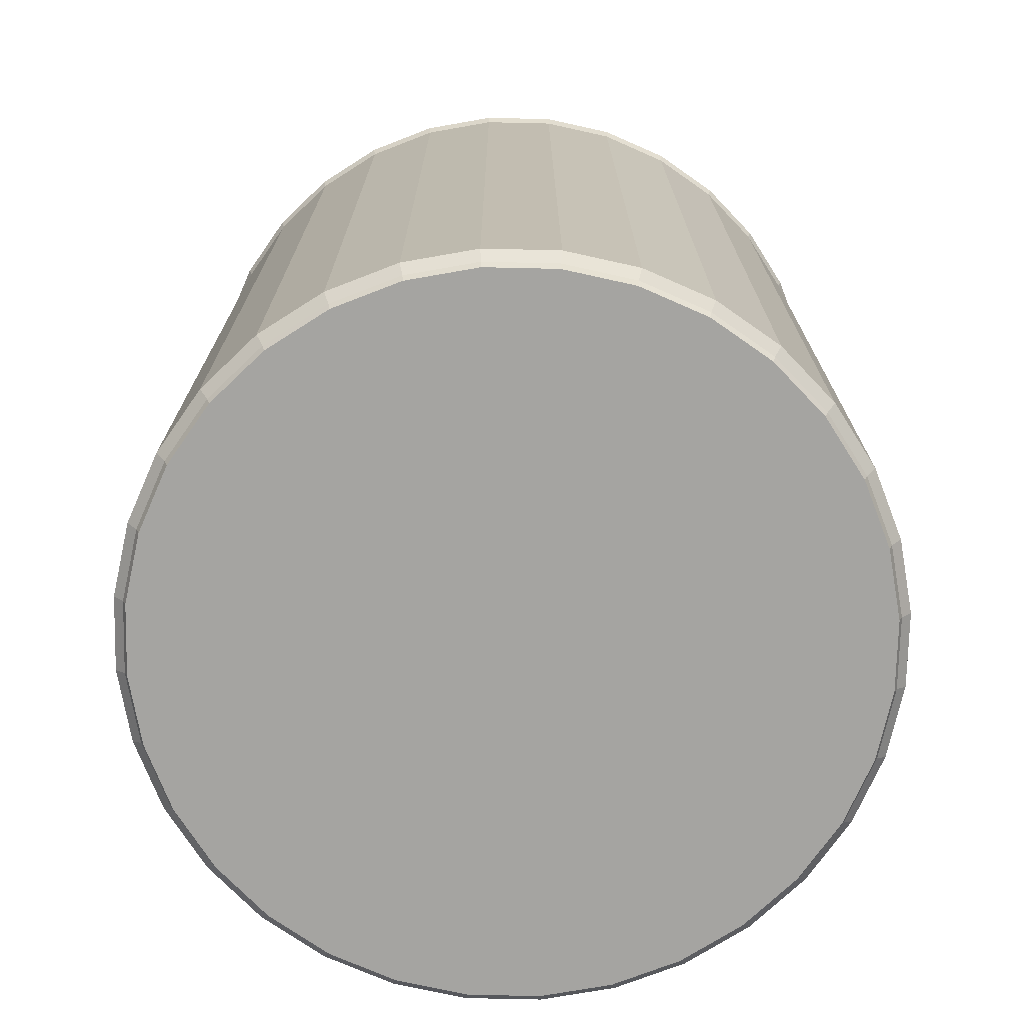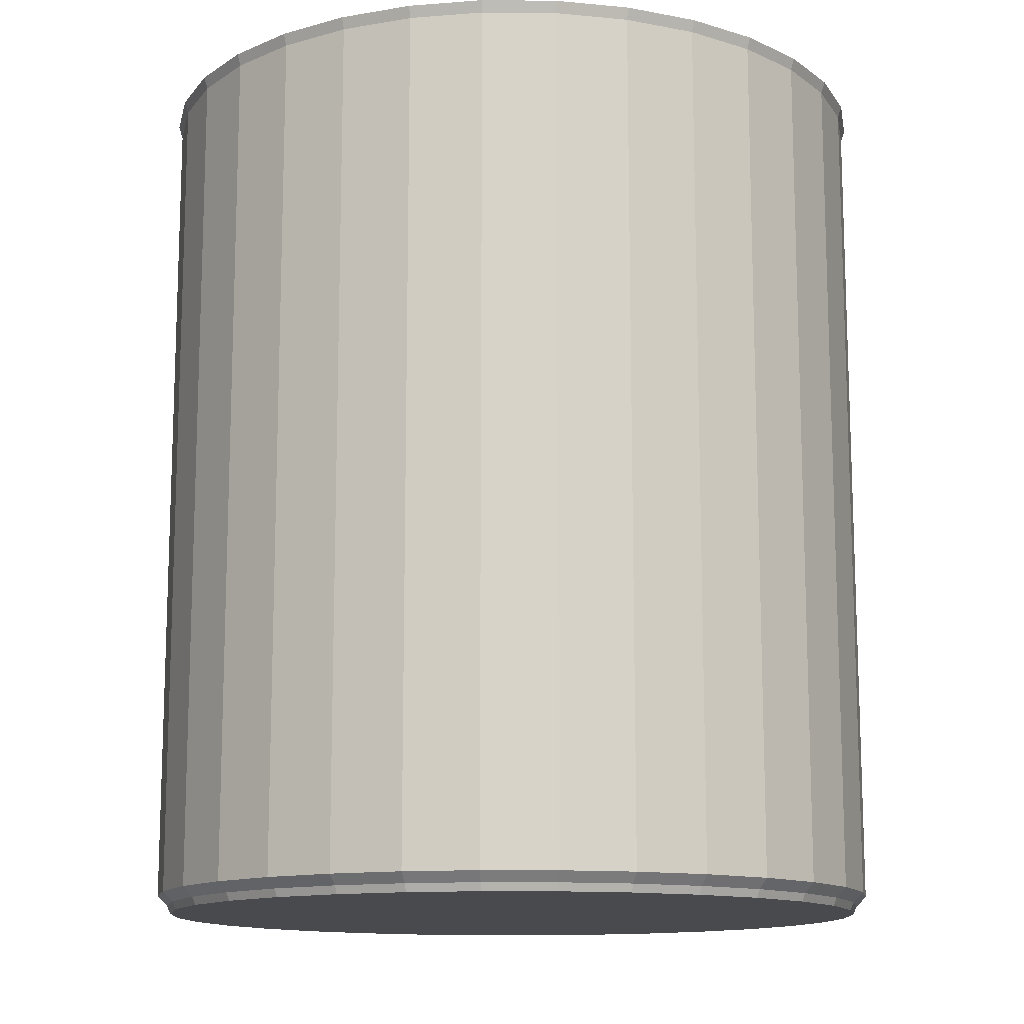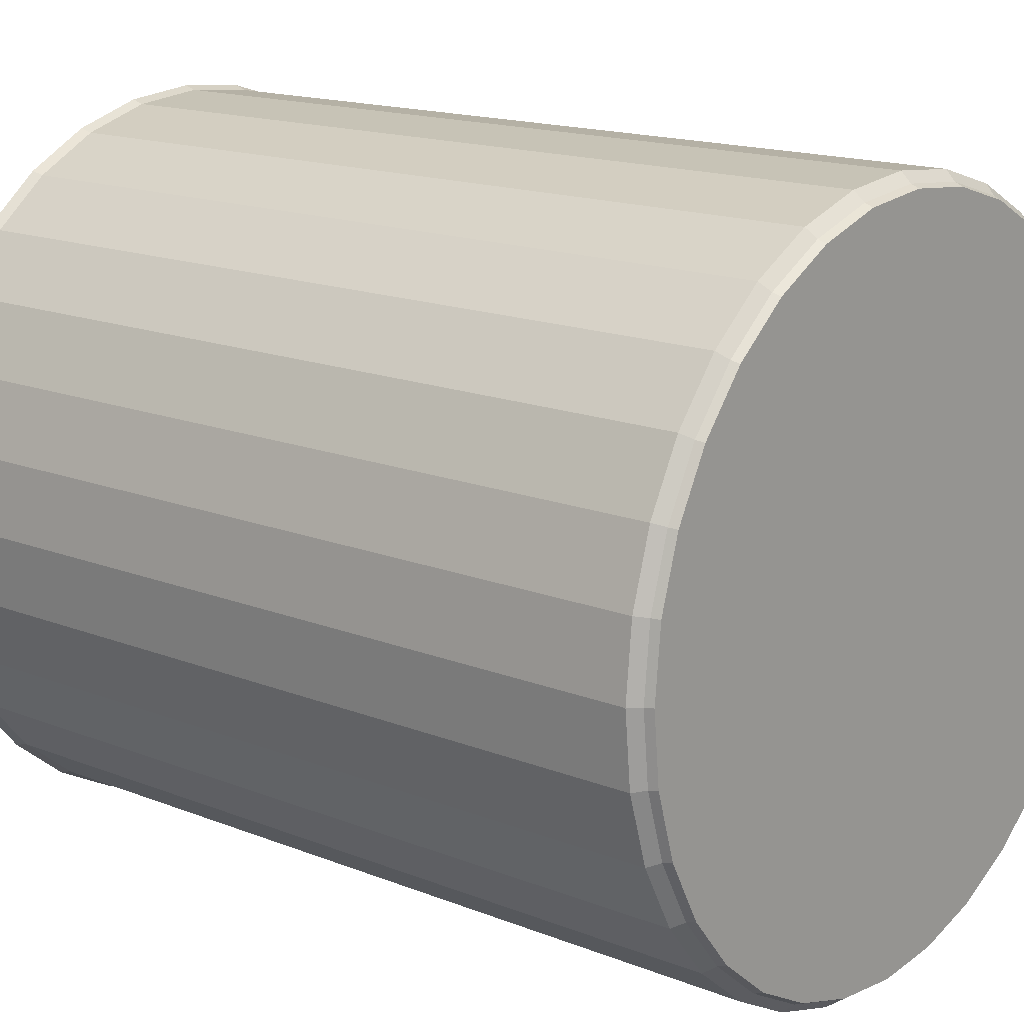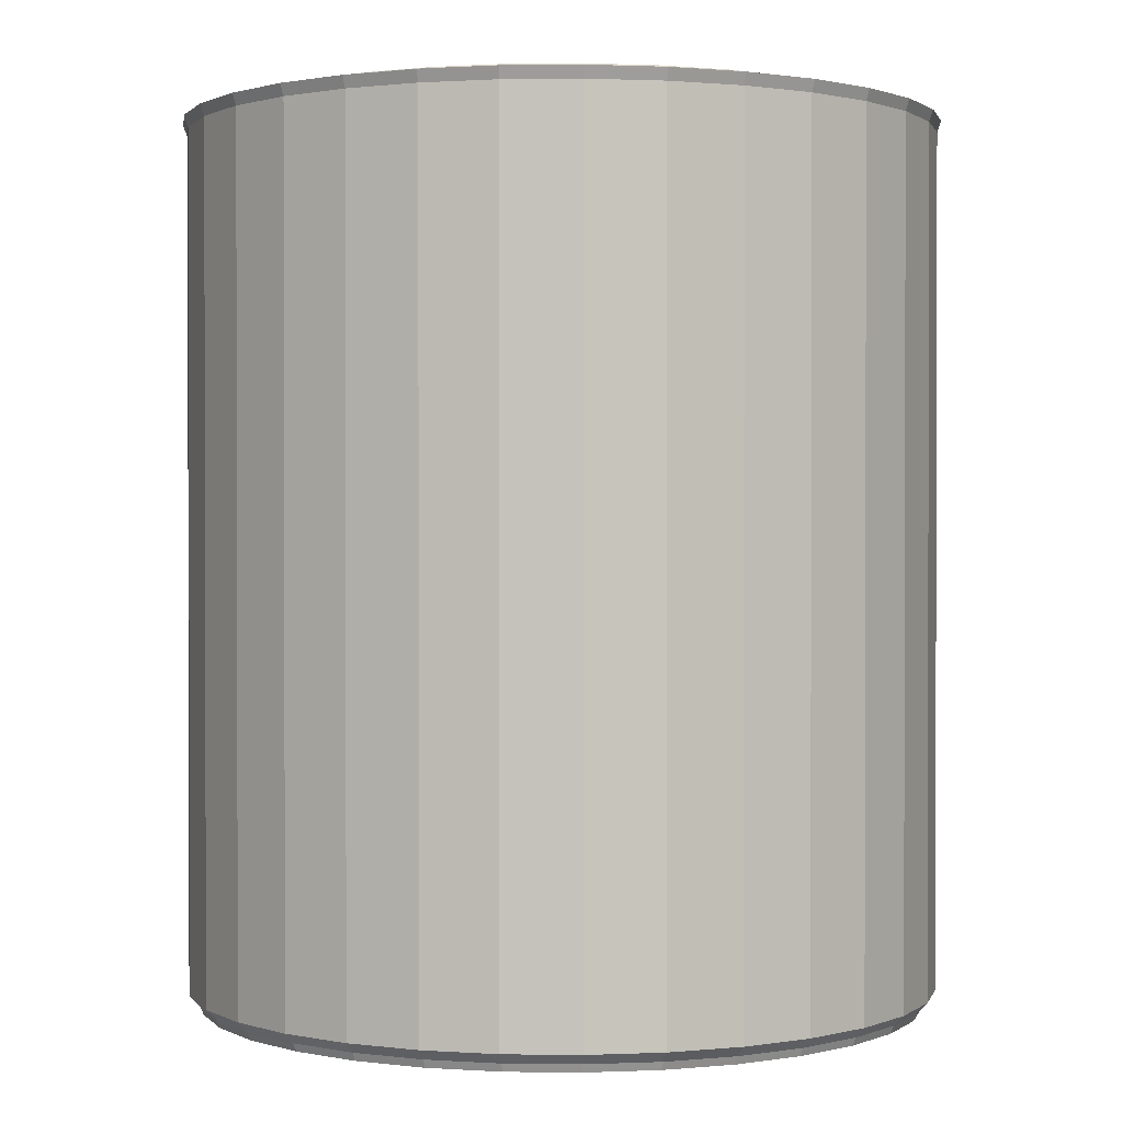
<metadata>
{"format":"obj","ext":"obj","renderer":"f3d","projection":"perspective","resolution":1024,"background":"white","views":[{"elev":-73.3,"azim":-164.4,"up":"+Y"},{"elev":-13.1,"azim":15.8,"up":"+Y"},{"elev":15.8,"azim":-50.4,"up":"+Z"},{"elev":0.9,"azim":-149.2,"up":"+Y"}]}
</metadata>
<code>
o PaintCan_Baked
v -0.000916 0.02667 -0.531
v -0.133 0.02667 -0.518
v -0.26 0.02667 -0.4794
v -0.377 0.02667 -0.4169
v -0.4796 0.02667 -0.3327
v -0.5637 0.02667 -0.2301
v -0.6263 0.02667 -0.1131
v -0.6648 0.02667 0.01387
v -0.6778 0.02667 0.1459
v -0.6648 0.02667 0.278
v -0.6263 0.02667 0.405
v -0.5637 0.02667 0.522
v -0.4796 0.02667 0.6246
v -0.377 0.02667 0.7088
v -0.26 0.02667 0.7713
v -0.133 0.02667 0.8098
v -0.000916 0.02667 0.8228
v 0.1311 0.02667 0.8098
v 0.2581 0.02667 0.7713
v 0.3751 0.02667 0.7088
v 0.4777 0.02667 0.6246
v 0.5619 0.02667 0.522
v 0.6245 0.02667 0.405
v 0.663 0.02667 0.278
v 0.676 0.02667 0.1459
v 0.663 0.02667 0.01387
v 0.6245 0.02667 -0.1131
v 0.5619 0.02667 -0.2301
v 0.4777 0.02667 -0.3327
v 0.3751 0.02667 -0.4169
v 0.2581 0.02667 -0.4794
v 0.1311 0.02667 -0.518
v -0.1342 0.04164 -0.5242
v -0.000916 0.04164 -0.5374
v -0.2624 0.04164 -0.4854
v -0.3805 0.04164 -0.4222
v -0.4841 0.04164 -0.3372
v -0.5691 0.04164 -0.2337
v -0.6322 0.04164 -0.1156
v -0.6711 0.04164 0.01263
v -0.6842 0.04164 0.1459
v -0.6711 0.04164 0.2792
v -0.6322 0.04164 0.4074
v -0.5691 0.04164 0.5255
v -0.4841 0.04164 0.6291
v -0.3805 0.04164 0.7141
v -0.2624 0.04164 0.7772
v -0.1342 0.04164 0.8161
v -0.000916 0.04164 0.8292
v 0.1324 0.04164 0.8161
v 0.2606 0.04164 0.7772
v 0.3787 0.04164 0.7141
v 0.4822 0.04164 0.6291
v 0.5672 0.04164 0.5255
v 0.6304 0.04164 0.4074
v 0.6693 0.04164 0.2792
v 0.6824 0.04164 0.1459
v 0.6693 0.04164 0.01263
v 0.6304 0.04164 -0.1156
v 0.5672 0.04164 -0.2337
v 0.4822 0.04164 -0.3372
v 0.3787 0.04164 -0.4222
v 0.2606 0.04164 -0.4854
v 0.1324 0.04164 -0.5242
v -0.1379 0.0607 -0.5427
v -0.000916 0.0607 -0.5562
v -0.2696 0.0607 -0.5027
v -0.391 0.0607 -0.4378
v -0.4974 0.0607 -0.3505
v -0.5847 0.0607 -0.2441
v -0.6496 0.0607 -0.1227
v -0.6895 0.0607 0.00896
v -0.703 0.0607 0.1459
v -0.6895 0.0607 0.2829
v -0.6496 0.0607 0.4146
v -0.5847 0.0607 0.536
v -0.4974 0.0607 0.6424
v -0.391 0.0607 0.7297
v -0.2696 0.0607 0.7946
v -0.1379 0.0607 0.8345
v -0.000916 0.0607 0.848
v 0.1361 0.0607 0.8345
v 0.2678 0.0607 0.7946
v 0.3891 0.0607 0.7297
v 0.4955 0.0607 0.6424
v 0.5828 0.0607 0.536
v 0.6477 0.0607 0.4146
v 0.6877 0.0607 0.2829
v 0.7012 0.0607 0.1459
v 0.6877 0.0607 0.00896
v 0.6477 0.0607 -0.1227
v 0.5828 0.0607 -0.2441
v 0.4955 0.0607 -0.3505
v 0.3891 0.0607 -0.4378
v 0.2678 0.0607 -0.5027
v 0.1361 0.0607 -0.5427
v -0.1379 1.651 -0.5427
v -0.000916 1.651 -0.5562
v -0.2696 1.651 -0.5027
v -0.391 1.651 -0.4378
v -0.4974 1.651 -0.3505
v -0.5847 1.651 -0.2441
v -0.6496 1.651 -0.1227
v -0.6895 1.651 0.00896
v -0.703 1.651 0.1459
v -0.6895 1.651 0.2829
v -0.6496 1.651 0.4146
v -0.5847 1.651 0.536
v -0.4974 1.651 0.6424
v -0.391 1.651 0.7297
v -0.2696 1.651 0.7946
v -0.1379 1.651 0.8345
v -0.000916 1.651 0.848
v 0.1361 1.651 0.8345
v 0.2678 1.651 0.7946
v 0.3891 1.651 0.7297
v 0.4955 1.651 0.6424
v 0.5828 1.651 0.536
v 0.6477 1.651 0.4146
v 0.6877 1.651 0.2829
v 0.7012 1.651 0.1459
v 0.6877 1.651 0.00896
v 0.6477 1.651 -0.1227
v 0.5828 1.651 -0.2441
v 0.4955 1.651 -0.3505
v 0.3891 1.651 -0.4378
v 0.2678 1.651 -0.5027
v 0.1361 1.651 -0.5427
v -0.1317 1.673 -0.5113
v -0.000916 1.673 -0.5242
v -0.2574 1.673 -0.4732
v -0.3732 1.673 -0.4113
v -0.4748 1.673 -0.3279
v -0.5581 1.673 -0.2264
v -0.62 1.673 -0.1105
v -0.6582 1.673 0.0152
v -0.671 1.673 0.1459
v -0.6582 1.673 0.2767
v -0.62 1.673 0.4024
v -0.5581 1.673 0.5182
v -0.4748 1.673 0.6198
v -0.3732 1.673 0.7031
v -0.2574 1.673 0.765
v -0.1317 1.673 0.8032
v -0.000916 1.673 0.8161
v 0.1298 1.673 0.8032
v 0.2555 1.673 0.765
v 0.3714 1.673 0.7031
v 0.4729 1.673 0.6198
v 0.5563 1.673 0.5182
v 0.6182 1.673 0.4024
v 0.6563 1.673 0.2767
v 0.6692 1.673 0.1459
v 0.6563 1.673 0.0152
v 0.6182 1.673 -0.1105
v 0.5563 1.673 -0.2264
v 0.4729 1.673 -0.3279
v 0.3714 1.673 -0.4113
v 0.2555 1.673 -0.4732
v 0.1298 1.673 -0.5113
v -0.1393 1.673 -0.5498
v -0.000916 1.673 -0.5635
v -0.2724 1.673 -0.5095
v -0.395 1.673 -0.4439
v -0.5025 1.673 -0.3557
v -0.5908 1.673 -0.2482
v -0.6563 1.673 -0.1255
v -0.6967 1.673 0.007532
v -0.7103 1.673 0.1459
v -0.6967 1.673 0.2843
v -0.6563 1.673 0.4174
v -0.5908 1.673 0.5401
v -0.5025 1.673 0.6476
v -0.395 1.673 0.7358
v -0.2724 1.673 0.8013
v -0.1393 1.673 0.8417
v -0.000916 1.673 0.8553
v 0.1375 1.673 0.8417
v 0.2706 1.673 0.8013
v 0.3932 1.673 0.7358
v 0.5007 1.673 0.6476
v 0.5889 1.673 0.5401
v 0.6545 1.673 0.4174
v 0.6949 1.673 0.2843
v 0.7085 1.673 0.1459
v 0.6949 1.673 0.007532
v 0.6545 1.673 -0.1255
v 0.5889 1.673 -0.2482
v 0.5007 1.673 -0.3557
v 0.3932 1.673 -0.4439
v 0.2706 1.673 -0.5095
v 0.1375 1.673 -0.5498
v -0.123 1.685 -0.4679
v -0.000916 1.685 -0.4799
v -0.2404 1.685 -0.4323
v -0.3486 1.685 -0.3744
v -0.4435 1.685 -0.2966
v -0.5213 1.685 -0.2018
v -0.5791 1.685 -0.09357
v -0.6147 1.685 0.02383
v -0.6268 1.685 0.1459
v -0.6147 1.685 0.268
v -0.5791 1.685 0.3854
v -0.5213 1.685 0.4936
v -0.4435 1.685 0.5885
v -0.3486 1.685 0.6663
v -0.2404 1.685 0.7241
v -0.123 1.685 0.7598
v -0.000916 1.685 0.7718
v 0.1212 1.685 0.7598
v 0.2386 1.685 0.7241
v 0.3468 1.685 0.6663
v 0.4416 1.685 0.5885
v 0.5195 1.685 0.4936
v 0.5773 1.685 0.3854
v 0.6129 1.685 0.268
v 0.6249 1.685 0.1459
v 0.6129 1.685 0.02383
v 0.5773 1.685 -0.09357
v 0.5195 1.685 -0.2018
v 0.4416 1.685 -0.2966
v 0.3468 1.685 -0.3744
v 0.2386 1.685 -0.4323
v 0.1212 1.685 -0.4679
v -0.1276 1.685 -0.4907
v -0.000916 1.685 -0.5032
v -0.2493 1.685 -0.4538
v -0.3616 1.685 -0.3938
v -0.4599 1.685 -0.3131
v -0.5406 1.685 -0.2147
v -0.6006 1.685 -0.1025
v -0.6376 1.685 0.01929
v -0.65 1.685 0.1459
v -0.6376 1.685 0.2726
v -0.6006 1.685 0.3943
v -0.5406 1.685 0.5066
v -0.4599 1.685 0.6049
v -0.3616 1.685 0.6857
v -0.2493 1.685 0.7456
v -0.1276 1.685 0.7826
v -0.000916 1.685 0.7951
v 0.1257 1.685 0.7826
v 0.2475 1.685 0.7456
v 0.3597 1.685 0.6857
v 0.4581 1.685 0.6049
v 0.5388 1.685 0.5066
v 0.5988 1.685 0.3943
v 0.6357 1.685 0.2726
v 0.6482 1.685 0.1459
v 0.6357 1.685 0.01929
v 0.5988 1.685 -0.1025
v 0.5388 1.685 -0.2147
v 0.4581 1.685 -0.3131
v 0.3597 1.685 -0.3938
v 0.2475 1.685 -0.4538
v 0.1257 1.685 -0.4907
v -0.1157 1.674 -0.4313
v -0.000916 1.674 -0.4426
v -0.2261 1.674 -0.3978
v -0.3279 1.674 -0.3434
v -0.417 1.674 -0.2702
v -0.4902 1.674 -0.181
v -0.5446 1.674 -0.07928
v -0.5781 1.674 0.03112
v -0.5894 1.674 0.1459
v -0.5781 1.674 0.2607
v -0.5446 1.674 0.3711
v -0.4902 1.674 0.4729
v -0.417 1.674 0.5621
v -0.3279 1.674 0.6352
v -0.2261 1.674 0.6896
v -0.1157 1.674 0.7231
v -0.000916 1.674 0.7344
v 0.1139 1.674 0.7231
v 0.2243 1.674 0.6896
v 0.326 1.674 0.6352
v 0.4152 1.674 0.5621
v 0.4884 1.674 0.4729
v 0.5428 1.674 0.3711
v 0.5763 1.674 0.2607
v 0.5876 1.674 0.1459
v 0.5763 1.674 0.03112
v 0.5428 1.674 -0.07928
v 0.4884 1.674 -0.181
v 0.4152 1.674 -0.2702
v 0.326 1.674 -0.3434
v 0.2243 1.674 -0.3978
v 0.1139 1.674 -0.4313
f 19 11 3
f 52 83 51
f 24 57 56
f 11 44 43
f 26 57 25
f 12 45 44
f 27 58 26
f 14 45 13
f 28 59 27
f 14 47 46
f 1 33 34
f 29 60 28
f 15 48 47
f 3 33 2
f 30 61 29
f 17 48 16
f 4 35 3
f 30 63 62
f 17 50 49
f 4 37 36
f 31 64 63
f 19 50 18
f 6 37 5
f 1 64 32
f 20 51 19
f 7 38 6
f 20 53 52
f 7 40 39
f 21 54 53
f 8 41 40
f 22 55 54
f 10 41 9
f 23 56 55
f 11 42 10
f 87 118 86
f 38 71 70
f 53 84 52
f 40 71 39
f 54 85 53
f 41 72 40
f 55 86 54
f 41 74 73
f 55 88 87
f 42 75 74
f 57 88 56
f 44 75 43
f 57 90 89
f 45 76 44
f 59 90 58
f 45 78 77
f 59 92 91
f 46 79 78
f 33 66 34
f 60 93 92
f 47 80 79
f 35 65 33
f 61 94 93
f 48 81 80
f 36 67 35
f 62 95 94
f 50 81 49
f 37 68 36
f 63 96 95
f 51 82 50
f 37 70 69
f 64 66 96
f 121 186 185
f 74 105 73
f 88 119 87
f 75 106 74
f 89 120 88
f 76 107 75
f 90 121 89
f 77 108 76
f 91 122 90
f 78 109 77
f 92 123 91
f 79 110 78
f 65 98 66
f 93 124 92
f 80 111 79
f 67 97 65
f 94 125 93
f 81 112 80
f 68 99 67
f 95 126 94
f 82 113 81
f 69 100 68
f 96 127 95
f 83 114 82
f 70 101 69
f 66 128 96
f 84 115 83
f 71 102 70
f 85 116 84
f 72 103 71
f 86 117 85
f 73 104 72
f 134 231 230
f 108 173 172
f 122 187 186
f 109 174 173
f 123 188 187
f 111 174 110
f 98 161 162
f 125 188 124
f 112 175 111
f 97 163 161
f 126 189 125
f 113 176 112
f 99 164 163
f 127 190 126
f 113 178 177
f 101 164 100
f 128 191 127
f 114 179 178
f 102 165 101
f 98 192 128
f 115 180 179
f 103 166 102
f 116 181 180
f 103 168 167
f 117 182 181
f 104 169 168
f 119 182 118
f 106 169 105
f 120 183 119
f 107 170 106
f 121 184 120
f 107 172 171
f 130 161 129
f 129 163 131
f 131 164 132
f 133 164 165
f 134 165 166
f 134 167 135
f 135 168 136
f 137 168 169
f 137 170 138
f 139 170 171
f 140 171 172
f 140 173 141
f 141 174 142
f 143 174 175
f 144 175 176
f 145 176 177
f 146 177 178
f 147 178 179
f 147 180 148
f 148 181 149
f 149 182 150
f 151 182 183
f 152 183 184
f 153 184 185
f 153 186 154
f 154 187 155
f 155 188 156
f 157 188 189
f 158 189 190
f 159 190 191
f 159 192 160
f 160 162 130
f 212 275 211
f 148 245 244
f 135 232 231
f 150 245 149
f 136 233 232
f 151 246 150
f 138 233 137
f 152 247 151
f 139 234 138
f 152 249 248
f 140 235 139
f 154 249 153
f 140 237 236
f 154 251 250
f 142 237 141
f 155 252 251
f 143 238 142
f 130 225 226
f 156 253 252
f 144 239 143
f 129 227 225
f 158 253 157
f 145 240 144
f 131 228 227
f 159 254 158
f 146 241 145
f 132 229 228
f 159 256 255
f 147 242 146
f 134 229 133
f 160 226 256
f 147 244 243
f 193 226 225
f 195 225 227
f 195 228 196
f 196 229 197
f 197 230 198
f 199 230 231
f 199 232 200
f 201 232 233
f 201 234 202
f 203 234 235
f 203 236 204
f 205 236 237
f 206 237 238
f 207 238 239
f 207 240 208
f 208 241 209
f 210 241 242
f 211 242 243
f 212 243 244
f 212 245 213
f 213 246 214
f 215 246 247
f 215 248 216
f 217 248 249
f 217 250 218
f 219 250 251
f 219 252 220
f 221 252 253
f 222 253 254
f 222 255 223
f 223 256 224
f 224 226 194
f 273 281 258
f 199 262 198
f 212 277 276
f 200 263 199
f 213 278 277
f 200 265 264
f 215 278 214
f 202 265 201
f 216 279 215
f 202 267 266
f 216 281 280
f 203 268 267
f 218 281 217
f 205 268 204
f 218 283 282
f 206 269 205
f 219 284 283
f 207 270 206
f 193 258 194
f 221 284 220
f 208 271 207
f 193 259 257
f 222 285 221
f 208 273 272
f 195 260 259
f 222 287 286
f 210 273 209
f 196 261 260
f 223 288 287
f 211 274 210
f 197 262 261
f 224 258 288
f 3 2 1
f 1 32 31
f 31 30 29
f 29 28 27
f 27 26 25
f 25 24 23
f 23 22 21
f 21 20 19
f 19 18 17
f 17 16 15
f 15 14 13
f 13 12 11
f 11 10 9
f 9 8 7
f 7 6 5
f 5 4 3
f 3 1 31
f 31 29 27
f 27 25 23
f 23 21 19
f 19 17 15
f 15 13 11
f 11 9 7
f 7 5 3
f 3 31 27
f 27 23 19
f 19 15 11
f 11 7 3
f 3 27 19
f 52 84 83
f 24 25 57
f 11 12 44
f 26 58 57
f 12 13 45
f 27 59 58
f 14 46 45
f 28 60 59
f 14 15 47
f 1 2 33
f 29 61 60
f 15 16 48
f 3 35 33
f 30 62 61
f 17 49 48
f 4 36 35
f 30 31 63
f 17 18 50
f 4 5 37
f 31 32 64
f 19 51 50
f 6 38 37
f 1 34 64
f 20 52 51
f 7 39 38
f 20 21 53
f 7 8 40
f 21 22 54
f 8 9 41
f 22 23 55
f 10 42 41
f 23 24 56
f 11 43 42
f 87 119 118
f 38 39 71
f 53 85 84
f 40 72 71
f 54 86 85
f 41 73 72
f 55 87 86
f 41 42 74
f 55 56 88
f 42 43 75
f 57 89 88
f 44 76 75
f 57 58 90
f 45 77 76
f 59 91 90
f 45 46 78
f 59 60 92
f 46 47 79
f 33 65 66
f 60 61 93
f 47 48 80
f 35 67 65
f 61 62 94
f 48 49 81
f 36 68 67
f 62 63 95
f 50 82 81
f 37 69 68
f 63 64 96
f 51 83 82
f 37 38 70
f 64 34 66
f 121 122 186
f 74 106 105
f 88 120 119
f 75 107 106
f 89 121 120
f 76 108 107
f 90 122 121
f 77 109 108
f 91 123 122
f 78 110 109
f 92 124 123
f 79 111 110
f 65 97 98
f 93 125 124
f 80 112 111
f 67 99 97
f 94 126 125
f 81 113 112
f 68 100 99
f 95 127 126
f 82 114 113
f 69 101 100
f 96 128 127
f 83 115 114
f 70 102 101
f 66 98 128
f 84 116 115
f 71 103 102
f 85 117 116
f 72 104 103
f 86 118 117
f 73 105 104
f 134 135 231
f 108 109 173
f 122 123 187
f 109 110 174
f 123 124 188
f 111 175 174
f 98 97 161
f 125 189 188
f 112 176 175
f 97 99 163
f 126 190 189
f 113 177 176
f 99 100 164
f 127 191 190
f 113 114 178
f 101 165 164
f 128 192 191
f 114 115 179
f 102 166 165
f 98 162 192
f 115 116 180
f 103 167 166
f 116 117 181
f 103 104 168
f 117 118 182
f 104 105 169
f 119 183 182
f 106 170 169
f 120 184 183
f 107 171 170
f 121 185 184
f 107 108 172
f 130 162 161
f 129 161 163
f 131 163 164
f 133 132 164
f 134 133 165
f 134 166 167
f 135 167 168
f 137 136 168
f 137 169 170
f 139 138 170
f 140 139 171
f 140 172 173
f 141 173 174
f 143 142 174
f 144 143 175
f 145 144 176
f 146 145 177
f 147 146 178
f 147 179 180
f 148 180 181
f 149 181 182
f 151 150 182
f 152 151 183
f 153 152 184
f 153 185 186
f 154 186 187
f 155 187 188
f 157 156 188
f 158 157 189
f 159 158 190
f 159 191 192
f 160 192 162
f 212 276 275
f 148 149 245
f 135 136 232
f 150 246 245
f 136 137 233
f 151 247 246
f 138 234 233
f 152 248 247
f 139 235 234
f 152 153 249
f 140 236 235
f 154 250 249
f 140 141 237
f 154 155 251
f 142 238 237
f 155 156 252
f 143 239 238
f 130 129 225
f 156 157 253
f 144 240 239
f 129 131 227
f 158 254 253
f 145 241 240
f 131 132 228
f 159 255 254
f 146 242 241
f 132 133 229
f 159 160 256
f 147 243 242
f 134 230 229
f 160 130 226
f 147 148 244
f 193 194 226
f 195 193 225
f 195 227 228
f 196 228 229
f 197 229 230
f 199 198 230
f 199 231 232
f 201 200 232
f 201 233 234
f 203 202 234
f 203 235 236
f 205 204 236
f 206 205 237
f 207 206 238
f 207 239 240
f 208 240 241
f 210 209 241
f 211 210 242
f 212 211 243
f 212 244 245
f 213 245 246
f 215 214 246
f 215 247 248
f 217 216 248
f 217 249 250
f 219 218 250
f 219 251 252
f 221 220 252
f 222 221 253
f 222 254 255
f 223 255 256
f 224 256 226
f 258 257 259
f 259 260 261
f 261 262 263
f 263 264 265
f 265 266 267
f 267 268 269
f 269 270 271
f 271 272 273
f 273 274 275
f 275 276 277
f 277 278 279
f 279 280 281
f 281 282 283
f 283 284 285
f 285 286 287
f 287 288 258
f 258 259 261
f 261 263 265
f 265 267 269
f 269 271 273
f 273 275 277
f 277 279 281
f 281 283 285
f 285 287 258
f 258 261 265
f 265 269 273
f 273 277 281
f 281 285 258
f 258 265 273
f 199 263 262
f 212 213 277
f 200 264 263
f 213 214 278
f 200 201 265
f 215 279 278
f 202 266 265
f 216 280 279
f 202 203 267
f 216 217 281
f 203 204 268
f 218 282 281
f 205 269 268
f 218 219 283
f 206 270 269
f 219 220 284
f 207 271 270
f 193 257 258
f 221 285 284
f 208 272 271
f 193 195 259
f 222 286 285
f 208 209 273
f 195 196 260
f 222 223 287
f 210 274 273
f 196 197 261
f 223 224 288
f 211 275 274
f 197 198 262
f 224 194 258

</code>
